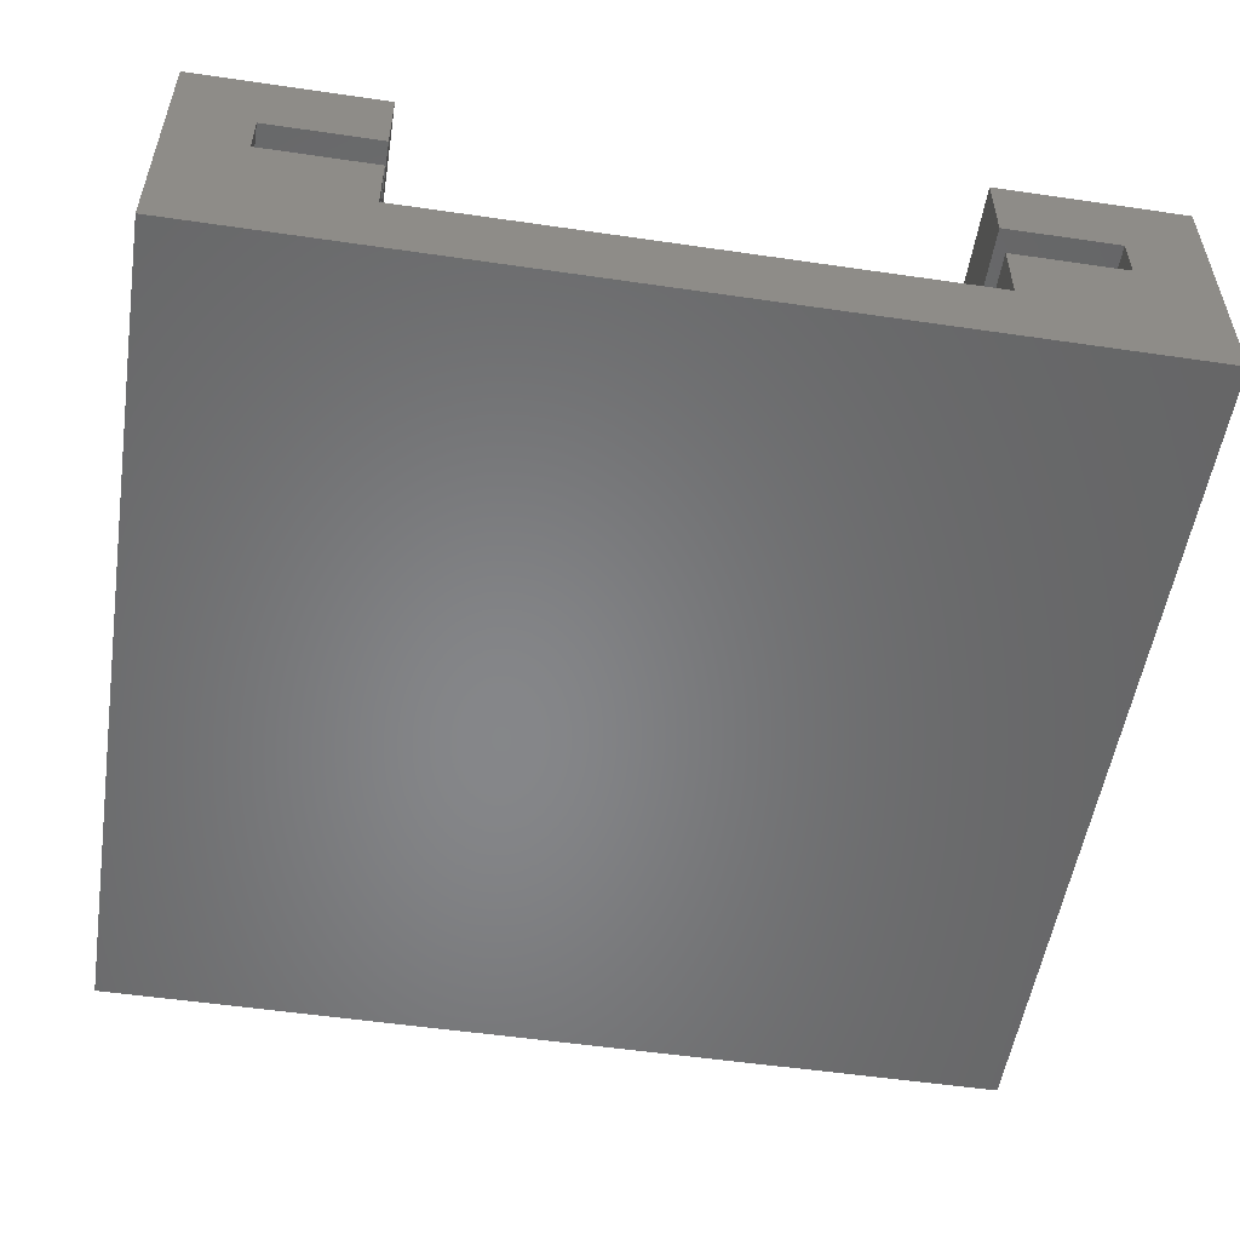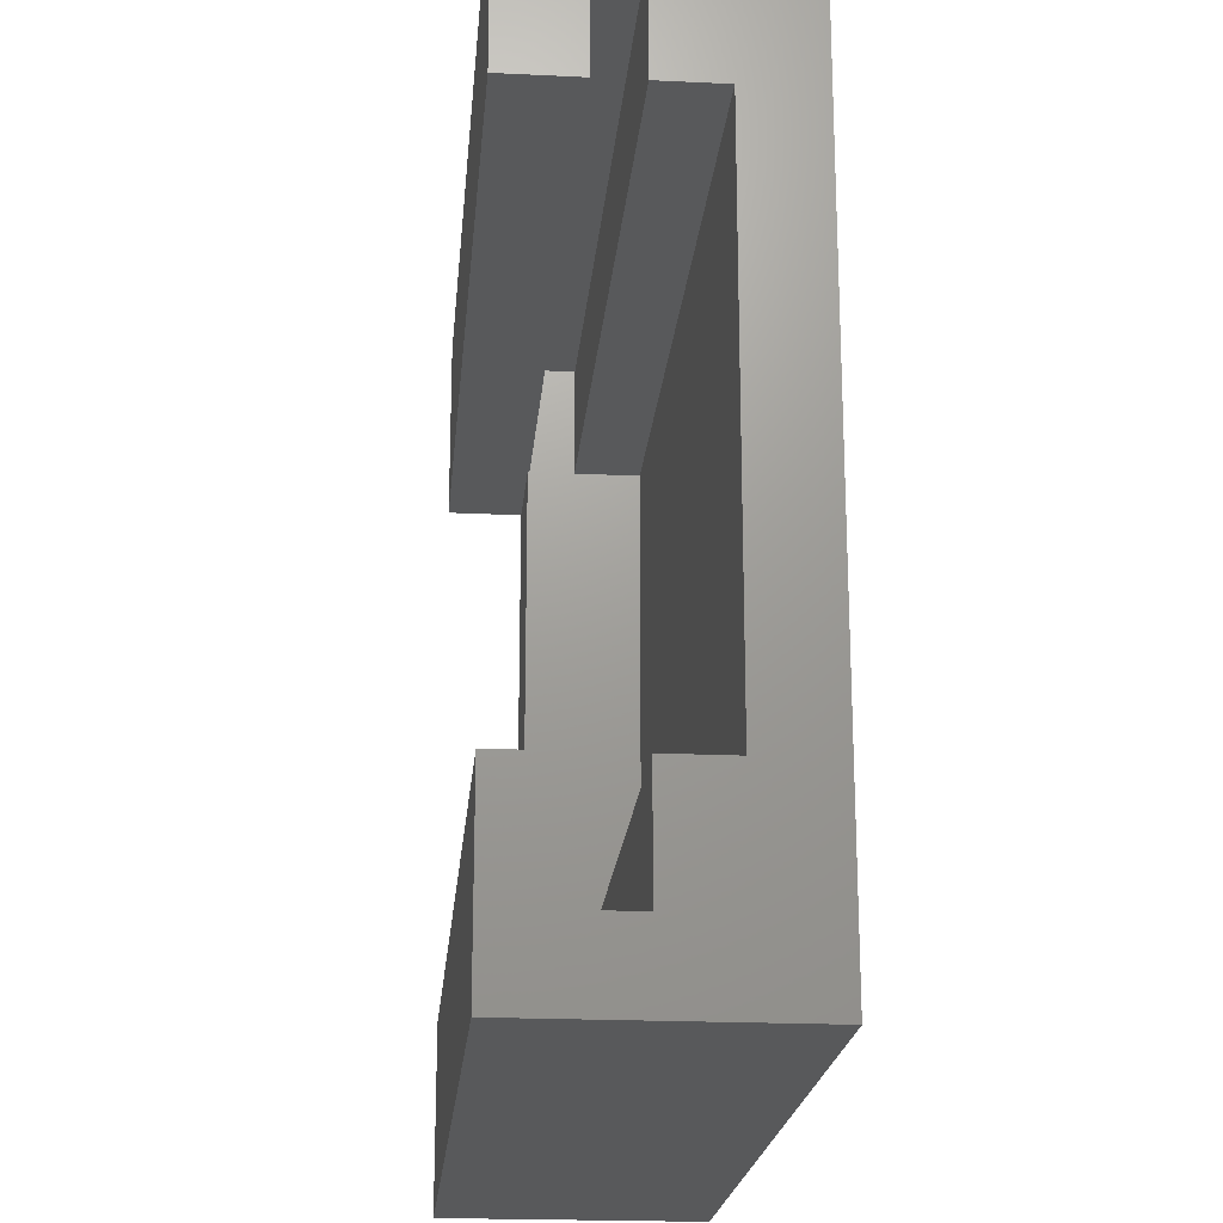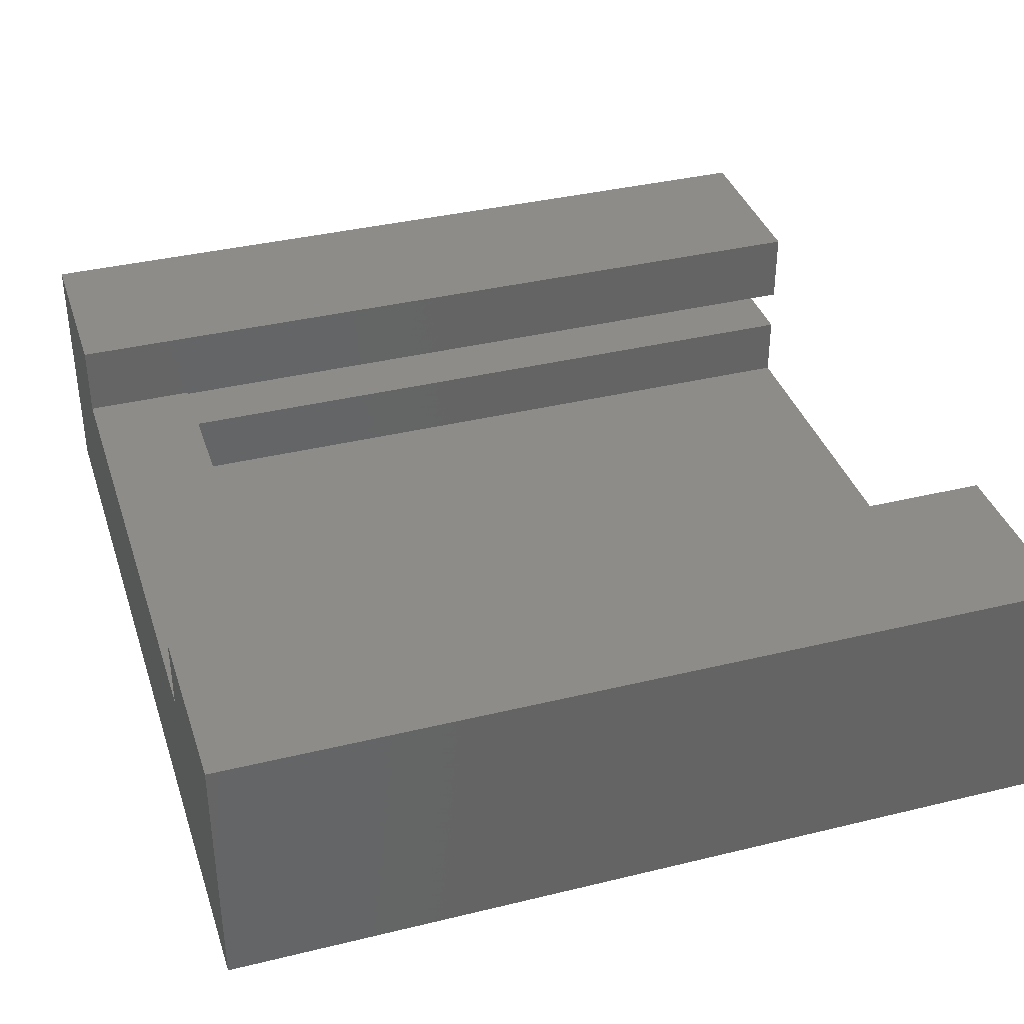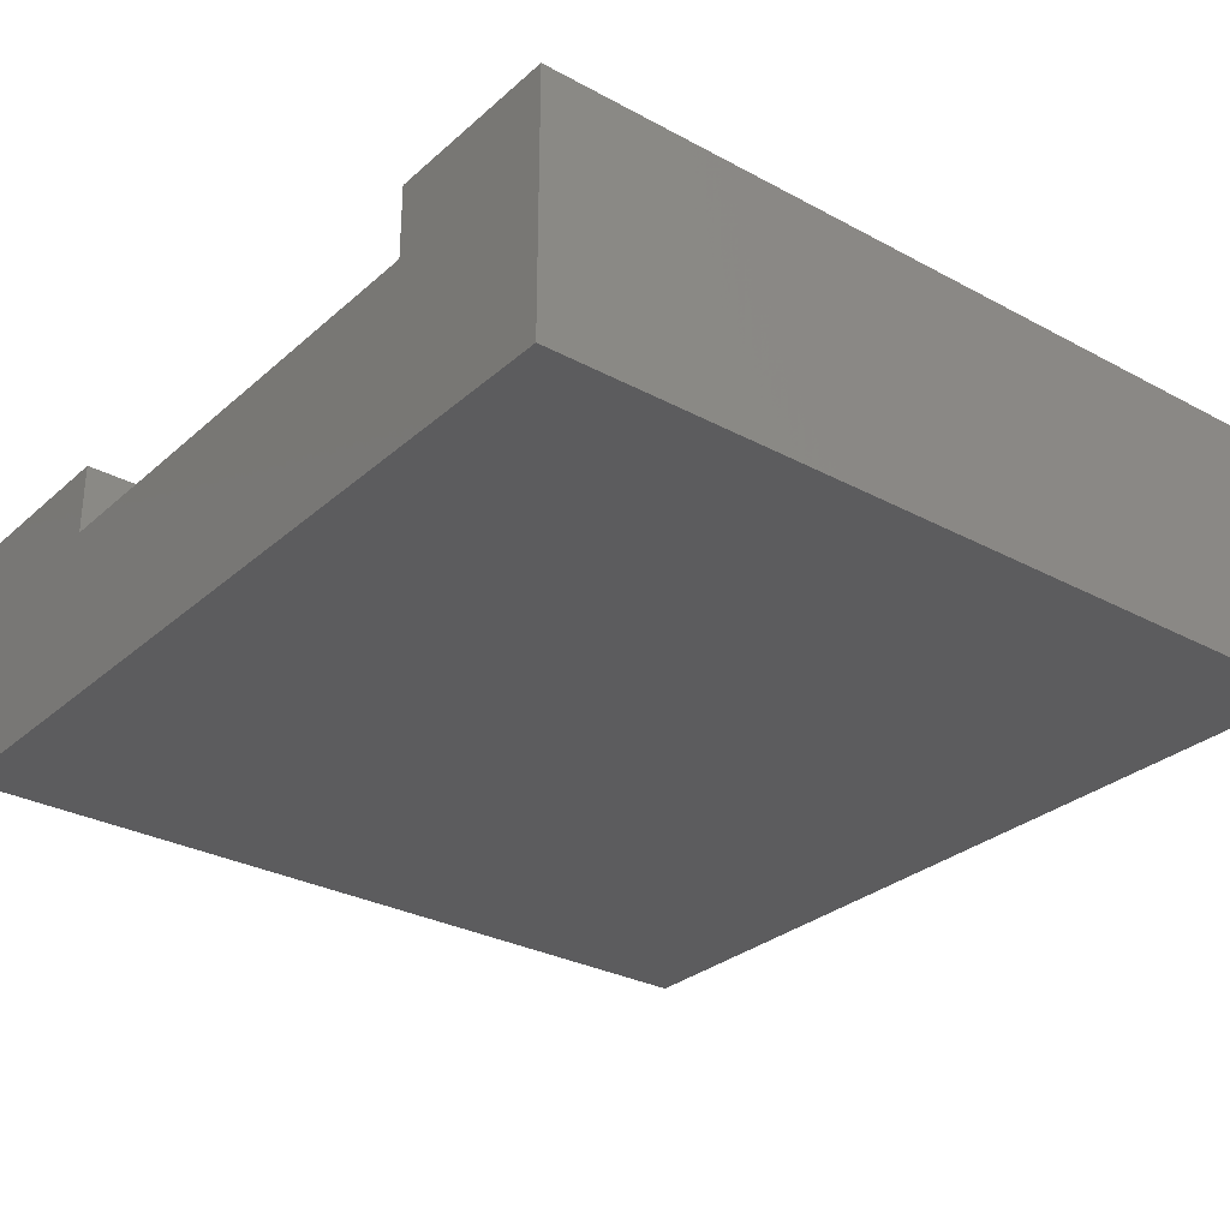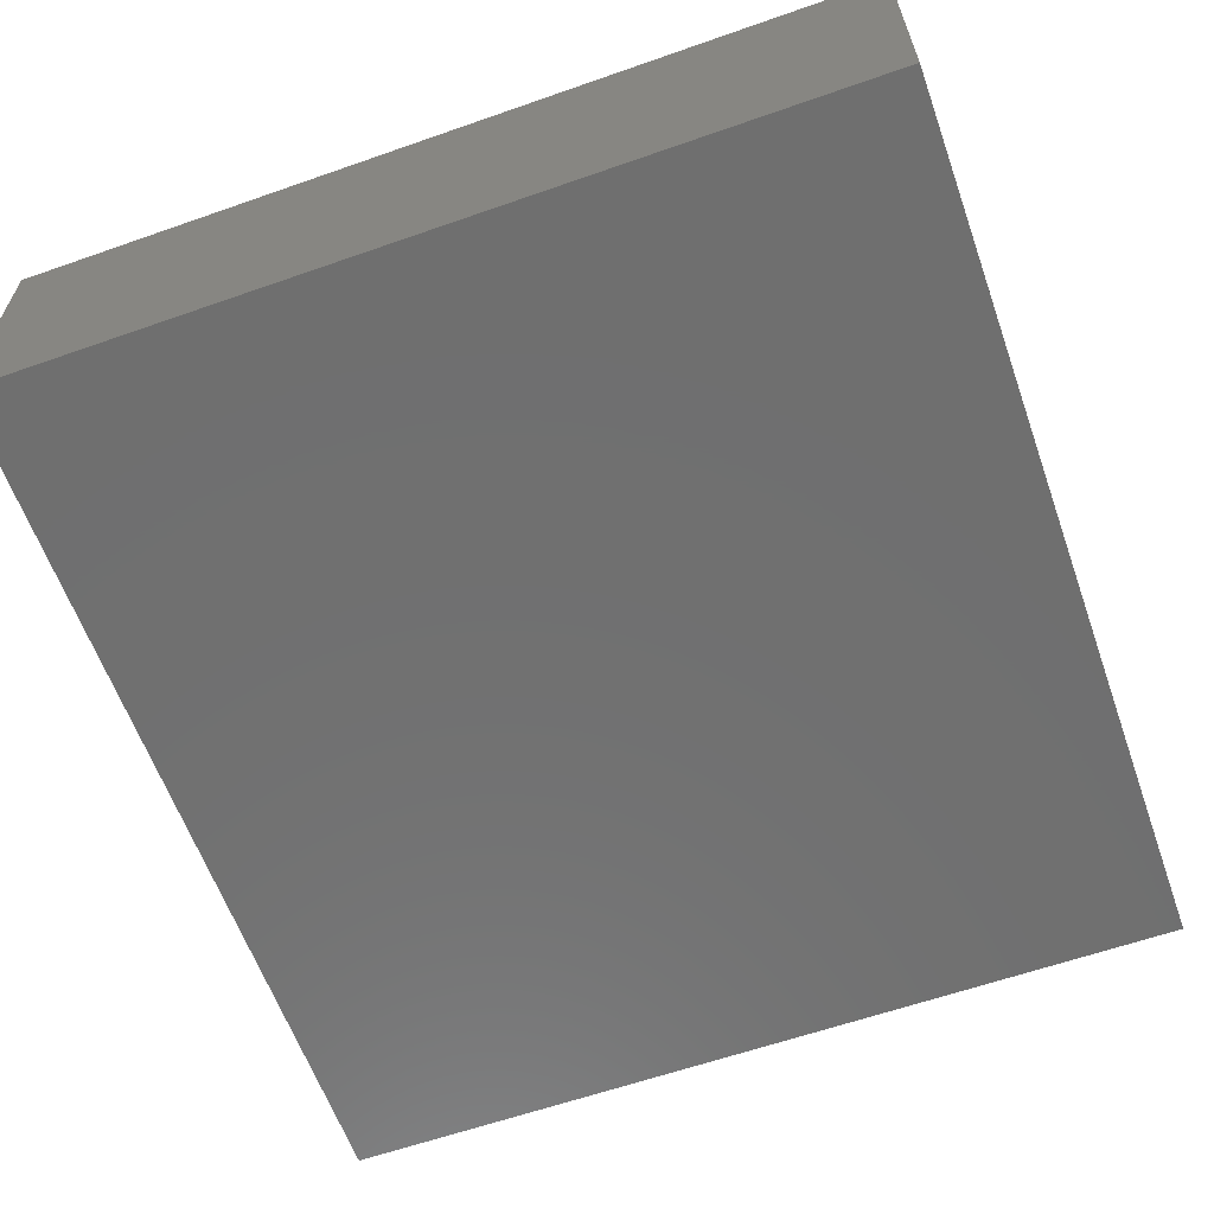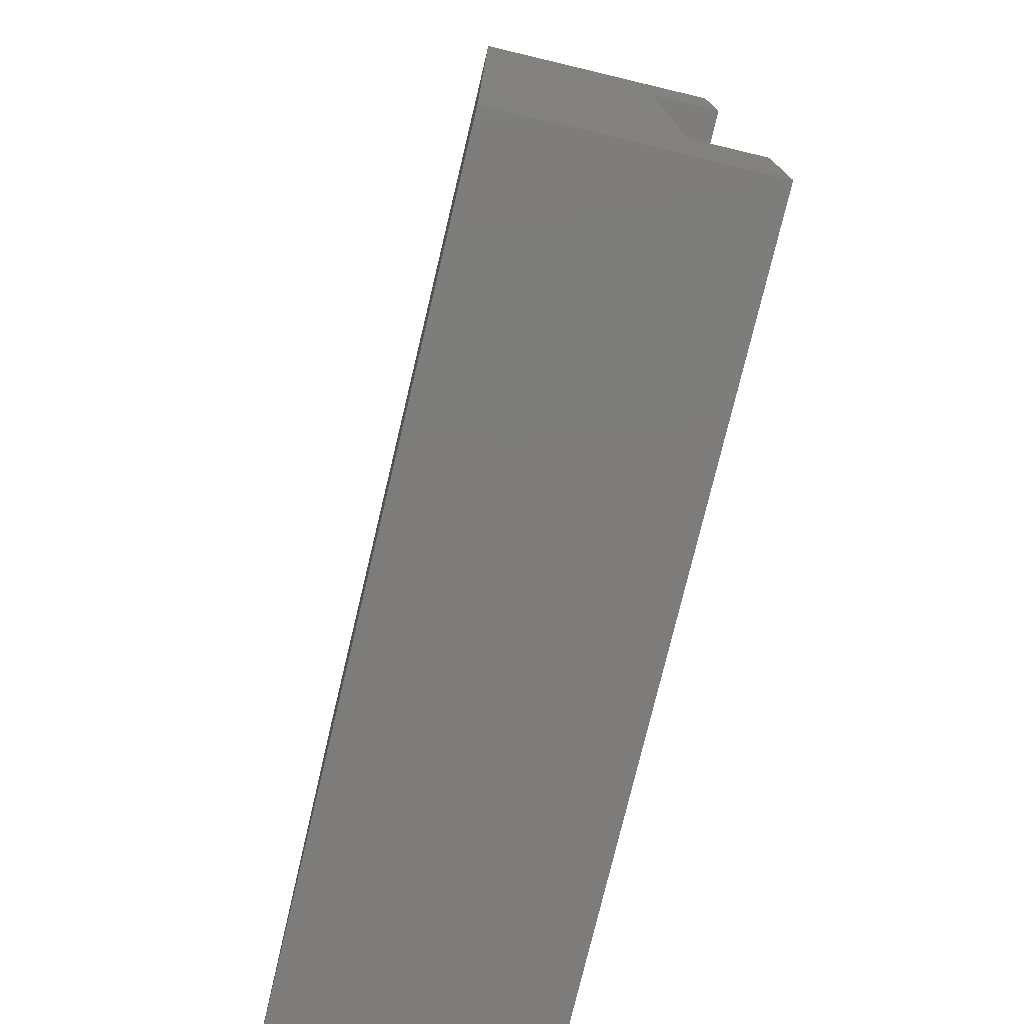
<metadata>
{"format":"stl","ext":"stl","renderer":"f3d","projection":"perspective","resolution":1024,"background":"white","views":[{"elev":-53.5,"azim":81.1,"up":"+Z"},{"elev":-20.7,"azim":85.0,"up":"+Y"},{"elev":37.2,"azim":-17.4,"up":"+Z"},{"elev":-29.7,"azim":-38.3,"up":"+Z"},{"elev":-61.6,"azim":-160.4,"up":"+Z"},{"elev":-76.1,"azim":-103.4,"up":"+Y"}]}
</metadata>
<code>
# stl→obj: 36 verts, 68 faces
v 0 24.25 0
v 0 19.25 5
v 0 24.25 7
v 0 5 5
v 0 0 0
v 0 0 7
v 0 5 7
v 0 19.25 7
v 3 19.25 2
v 23 5 2
v 23 19.25 2
v 3 5 2
v 23 5 7
v 23 2 4.95
v 23 5 4.95
v 23 0 7
v 23 2 3.75
v 23 5 3.75
v 23 22.25 3.75
v 23 24.25 7
v 23 22.25 4.95
v 23 19.25 7
v 23 19.25 4.95
v 23 24.25 0
v 23 19.25 3.75
v 23 0 0
v 3 5 5
v 3 19.25 5
v 3 5 3.75
v 3 19.25 3.75
v 3 19.25 4.95
v 3 5 4.95
v 3 22.25 3.75
v 3 22.25 4.95
v 3 2 4.95
v 3 2 3.75
f 1 2 3
f 1 4 2
f 5 4 1
f 6 4 5
f 4 6 7
f 3 2 8
f 9 10 11
f 10 9 12
f 13 14 15
f 14 16 17
f 16 14 13
f 18 17 10
f 19 20 21
f 22 21 20
f 21 22 23
f 20 19 24
f 11 19 25
f 19 11 24
f 10 24 11
f 10 26 24
f 17 26 10
f 26 17 16
f 5 24 26
f 24 5 1
f 5 16 6
f 16 5 26
f 2 27 28
f 27 2 4
f 29 9 30
f 9 29 12
f 27 31 28
f 31 27 32
f 31 33 34
f 31 30 33
f 32 30 31
f 32 29 30
f 35 29 32
f 29 35 36
f 7 16 13
f 16 7 6
f 13 27 7
f 15 27 13
f 27 15 32
f 7 27 4
f 10 29 18
f 29 10 12
f 3 22 20
f 22 3 8
f 24 3 20
f 3 24 1
f 28 8 2
f 8 28 22
f 23 28 31
f 28 23 22
f 9 25 30
f 25 9 11
f 35 15 14
f 15 35 32
f 31 21 23
f 21 31 34
f 33 25 19
f 25 33 30
f 29 17 18
f 17 29 36
f 17 35 14
f 35 17 36
f 33 21 34
f 21 33 19

</code>
